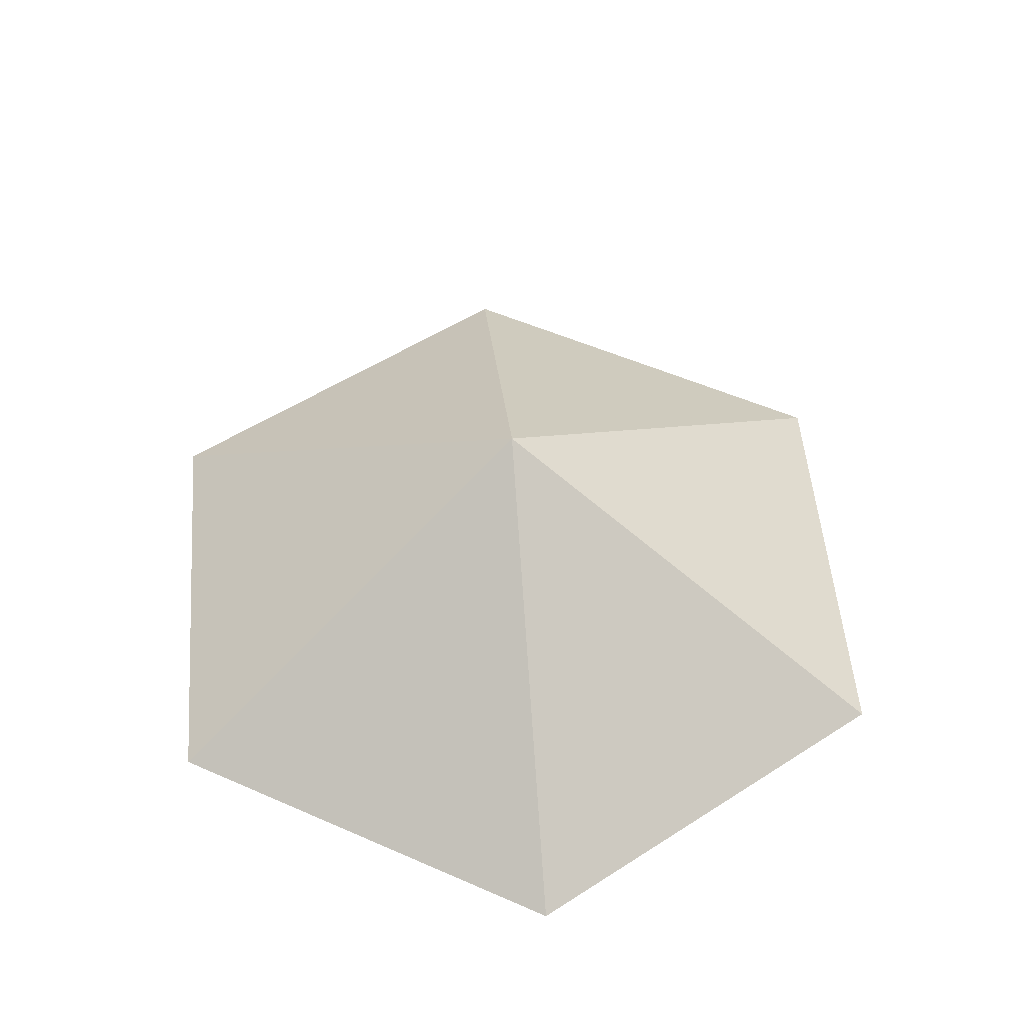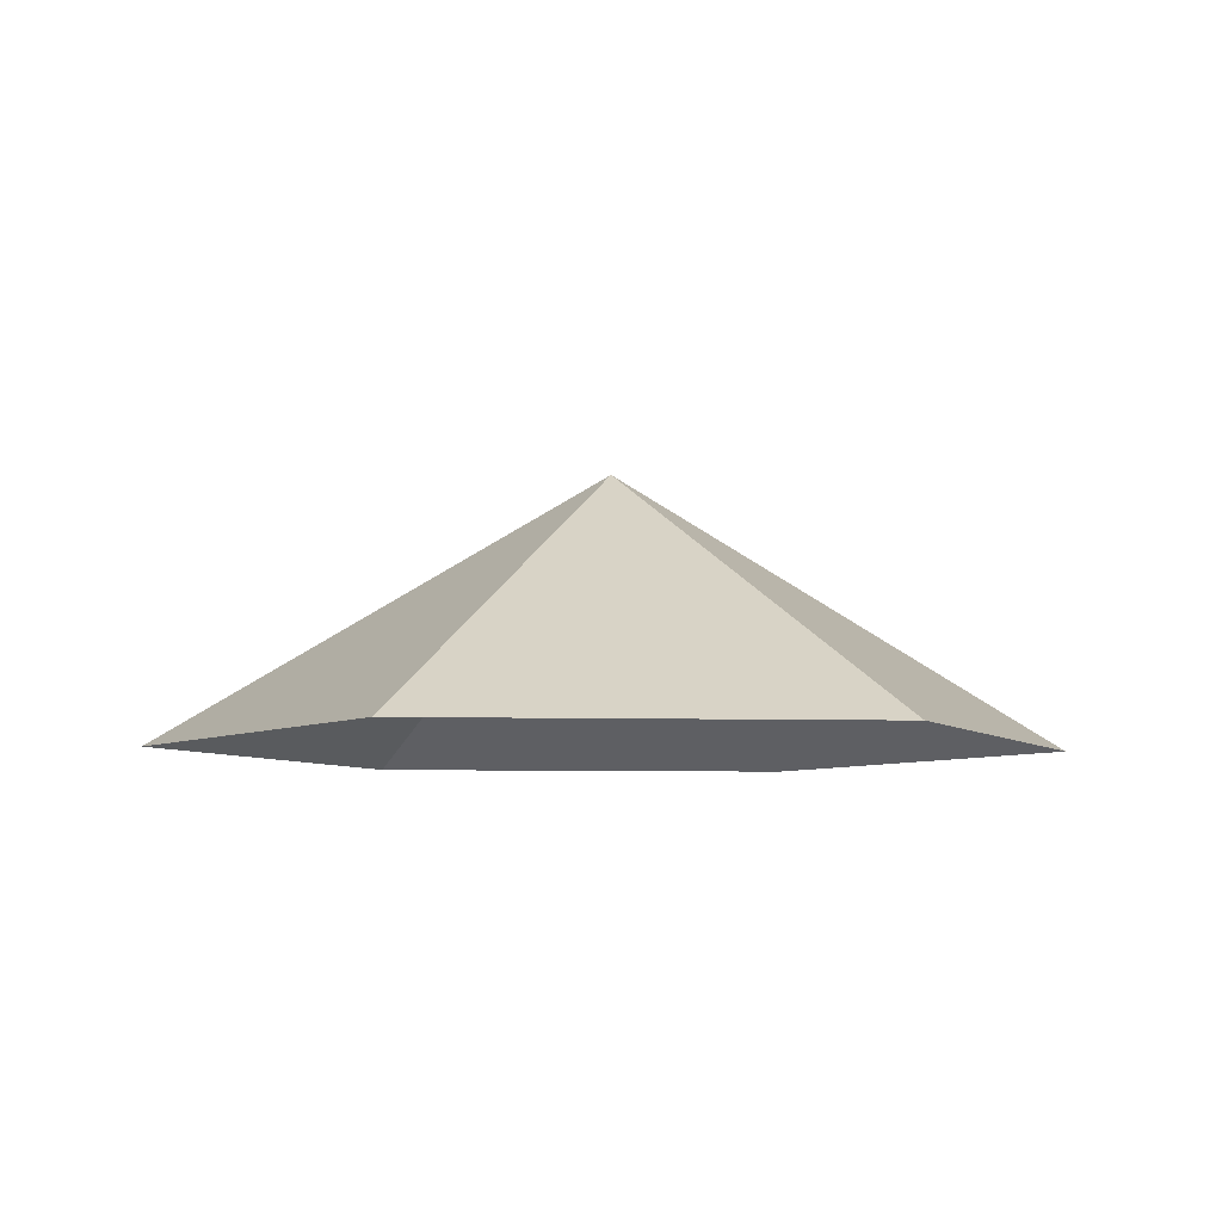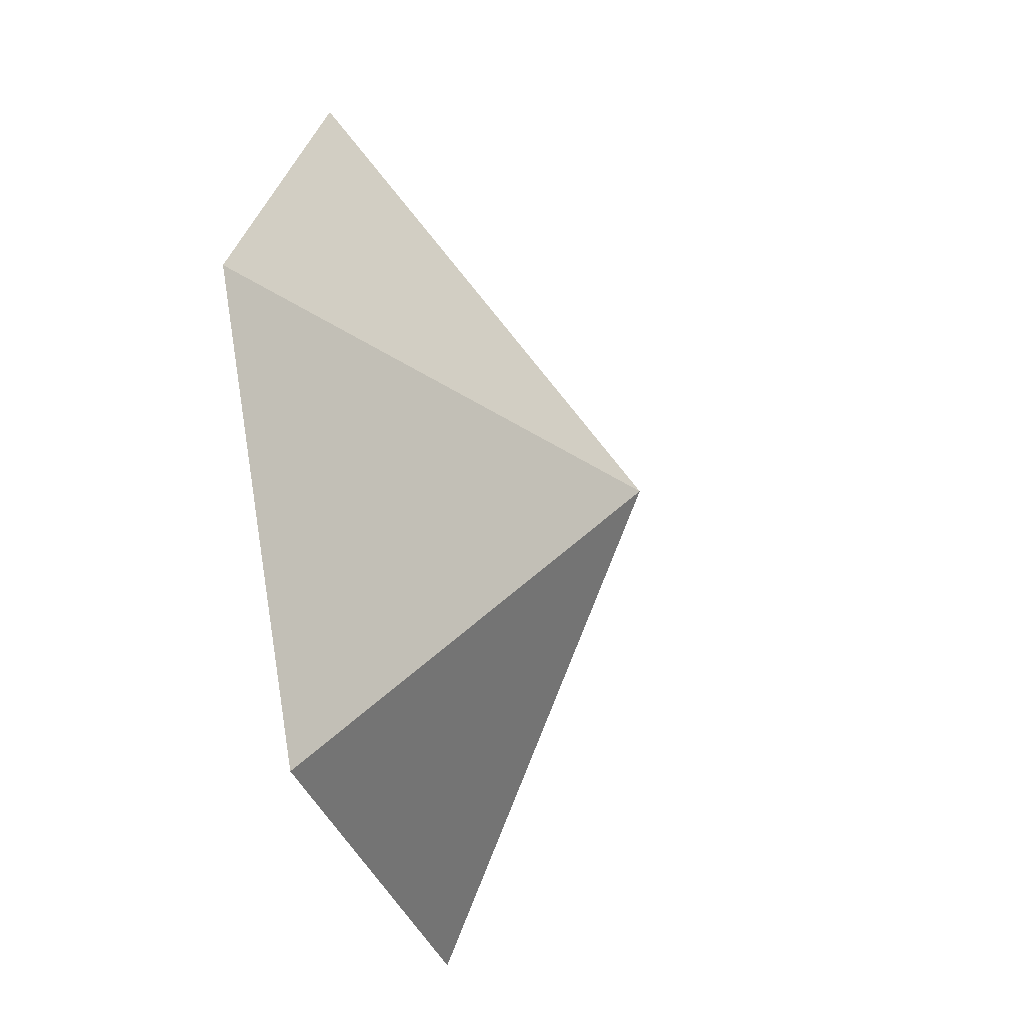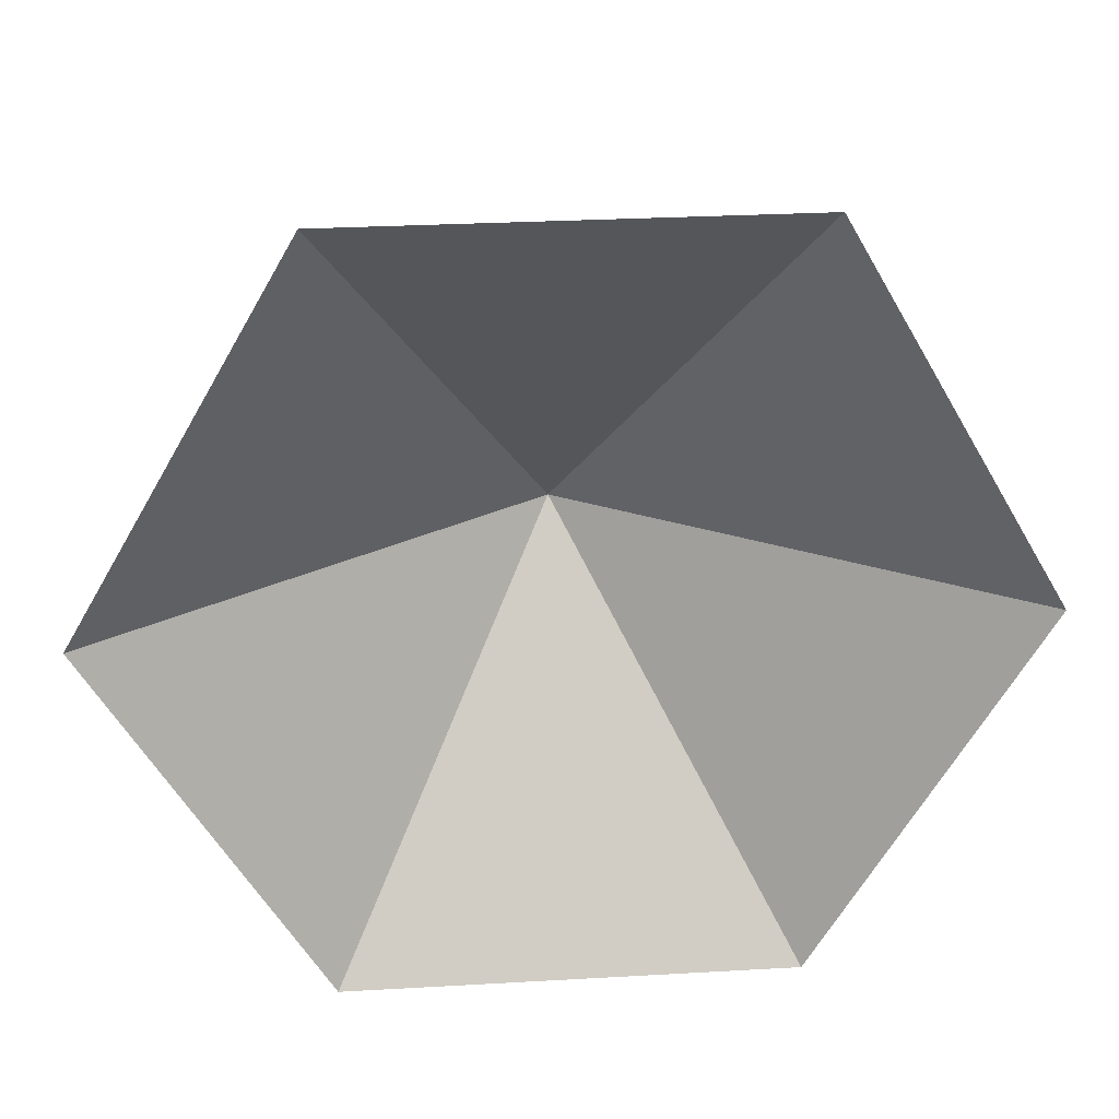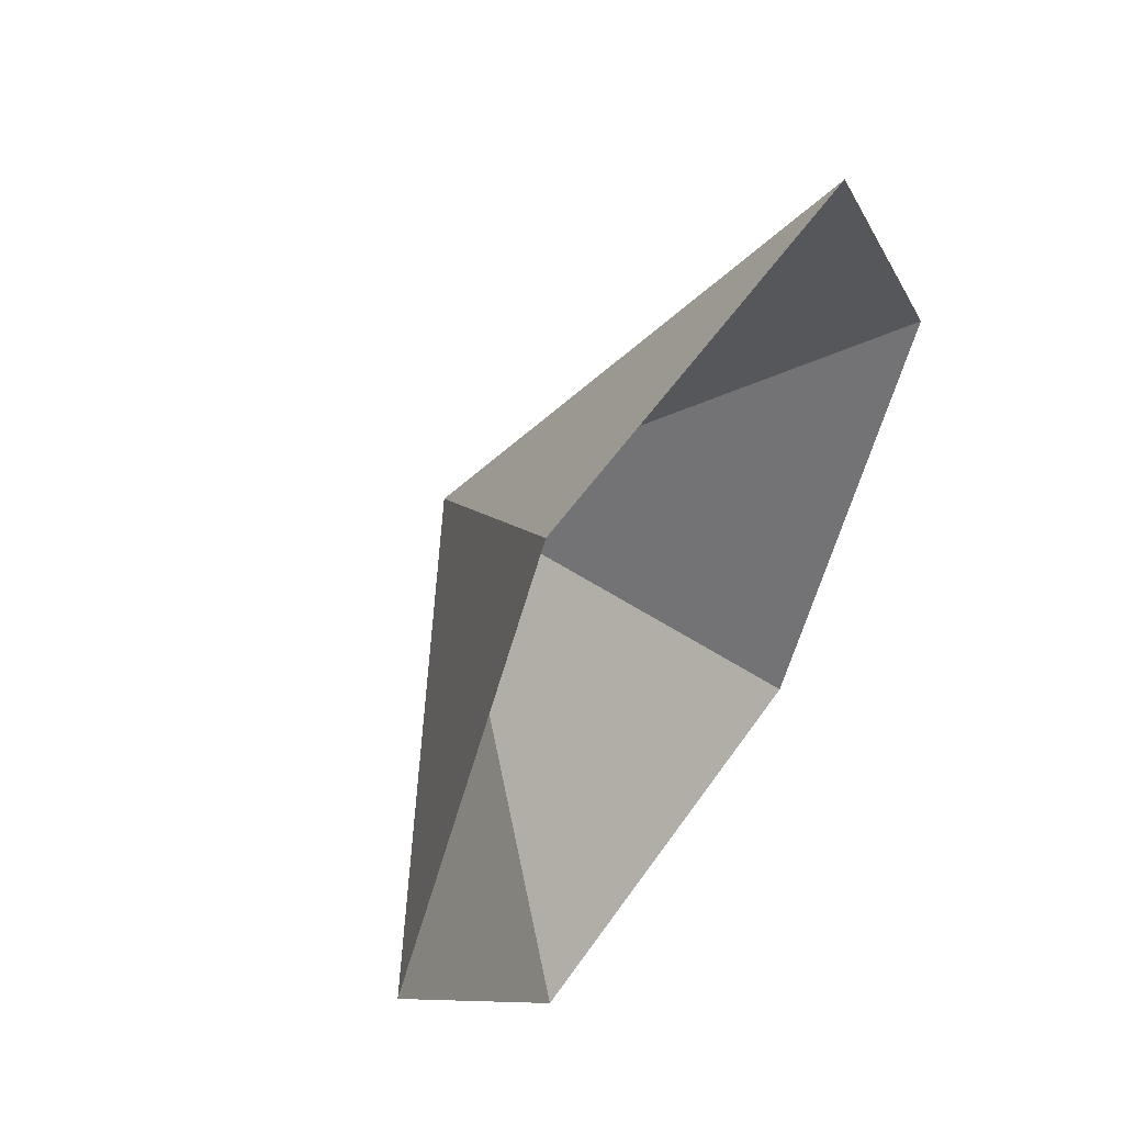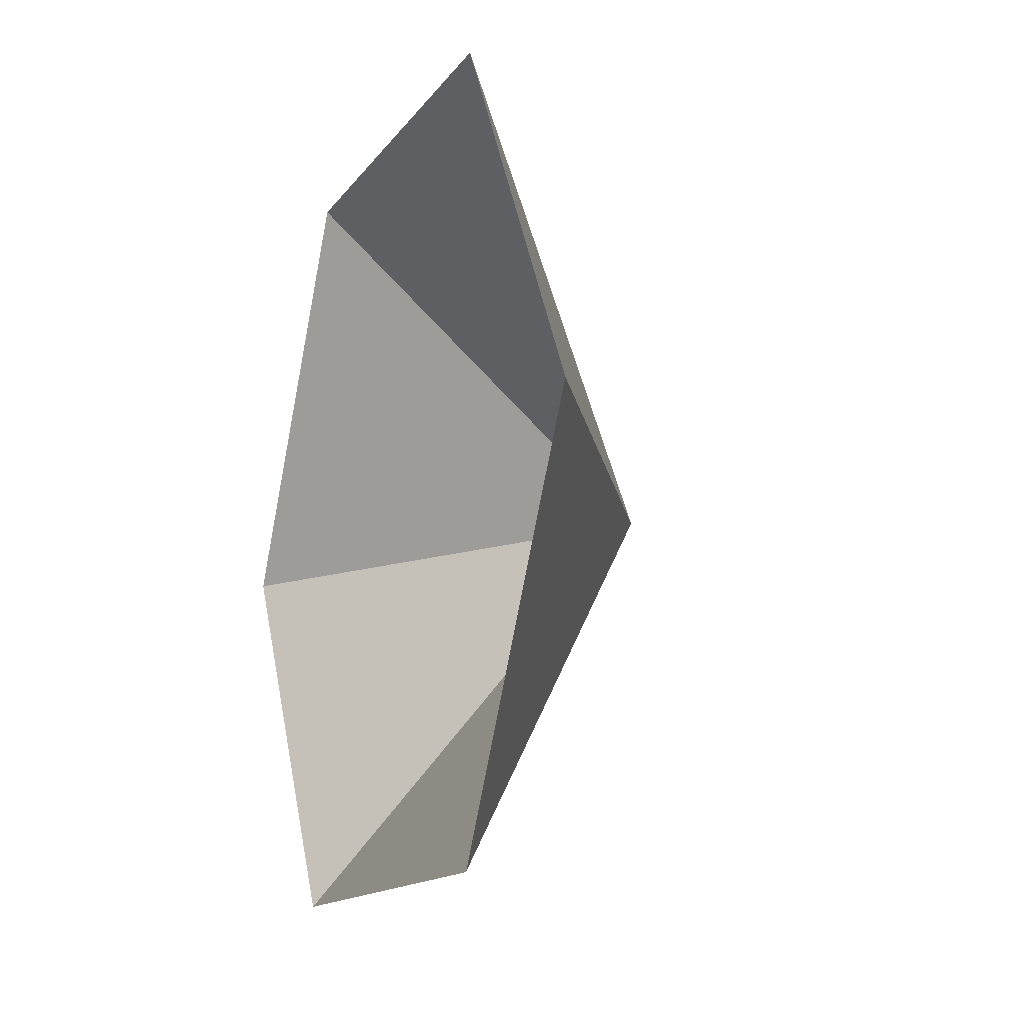
<metadata>
{"format":"obj","ext":"obj","renderer":"f3d","projection":"perspective","resolution":1024,"background":"white","views":[{"elev":52.7,"azim":25.3,"up":"+Z"},{"elev":-6.9,"azim":-124.8,"up":"+Z"},{"elev":-33.7,"azim":-73.7,"up":"+Y"},{"elev":28.6,"azim":175.1,"up":"+Y"},{"elev":53.9,"azim":123.6,"up":"+Y"},{"elev":-13.9,"azim":-112.1,"up":"+Y"}]}
</metadata>
<code>
v 0 0 0
v 3.871 0 0
v 5.807 3.353 0
v 3.871 6.705 0
v 0 6.705 0
v -1.936 3.353 0
v 1.936 3.353 2.322
f 1 2 7
f 2 3 7
f 3 4 7
f 4 5 7
f 5 6 7
f 6 1 7

</code>
